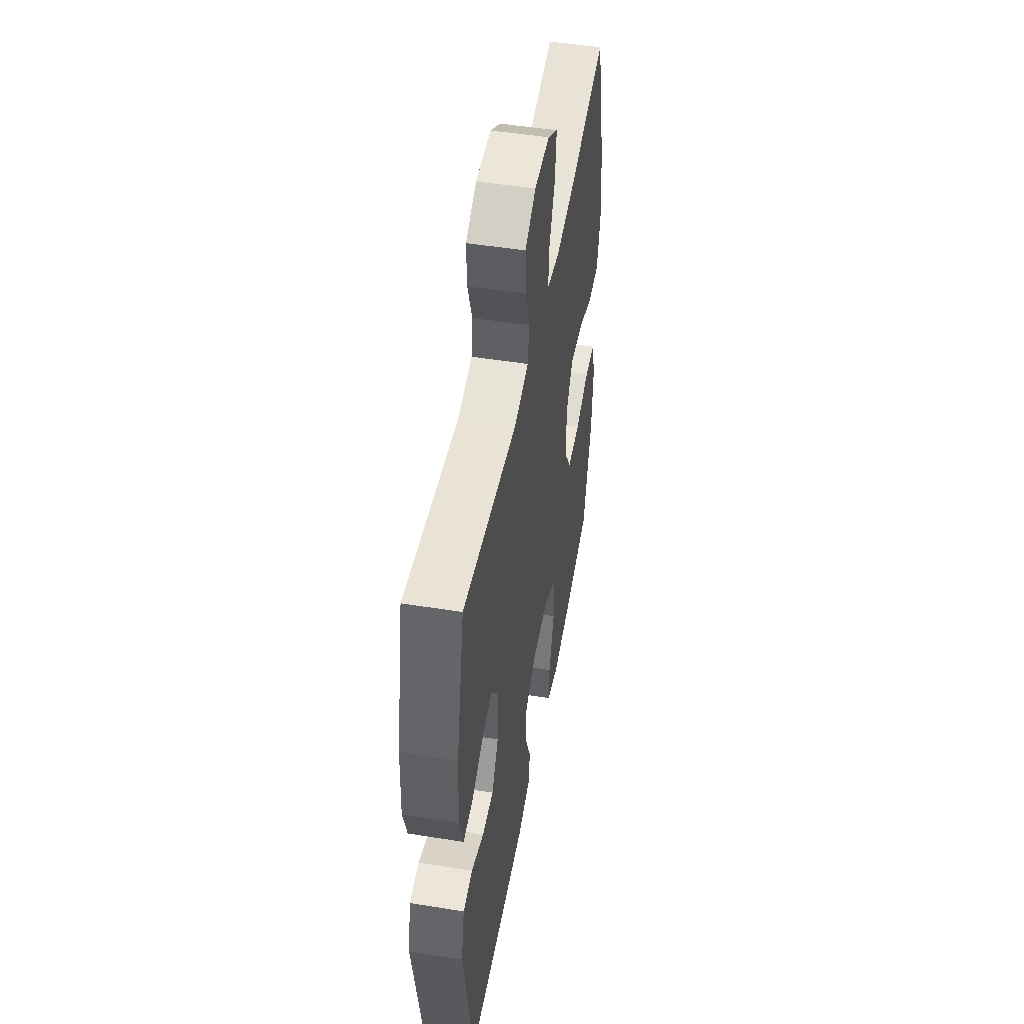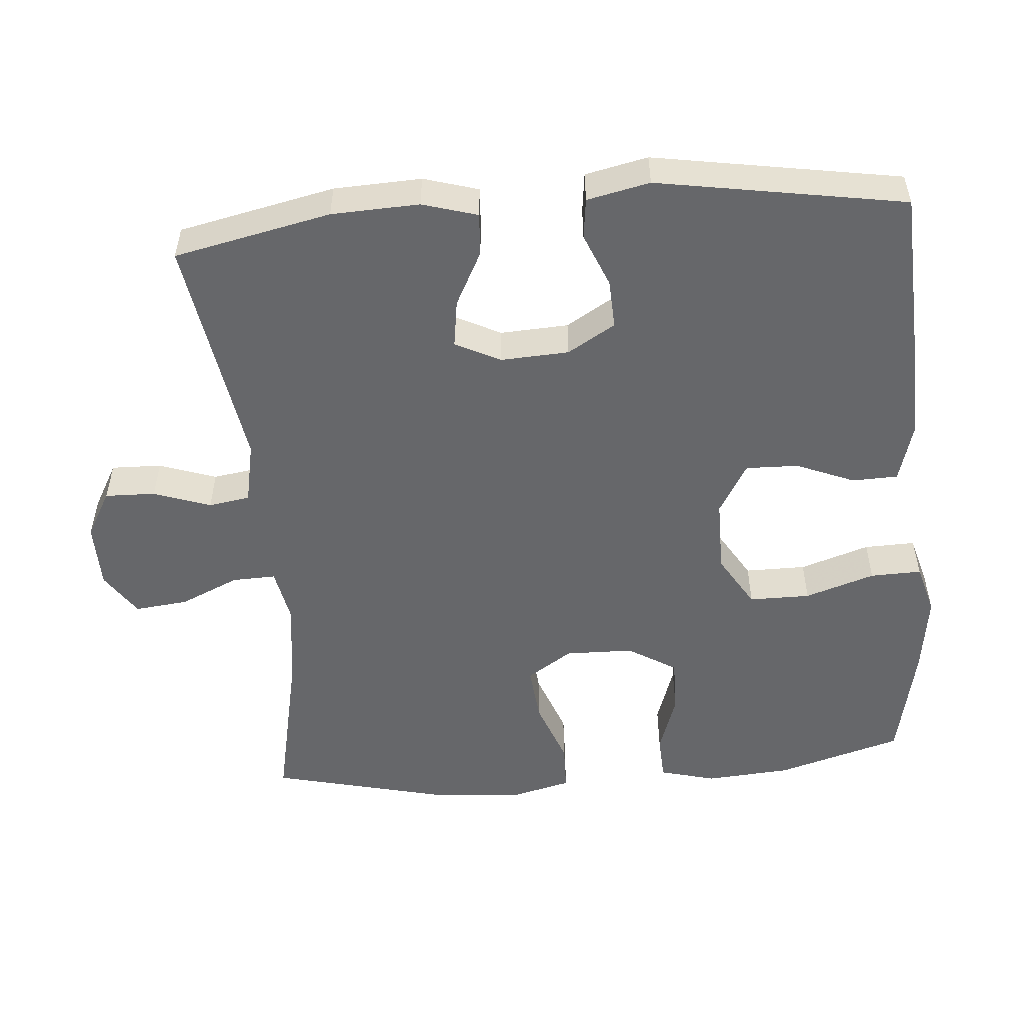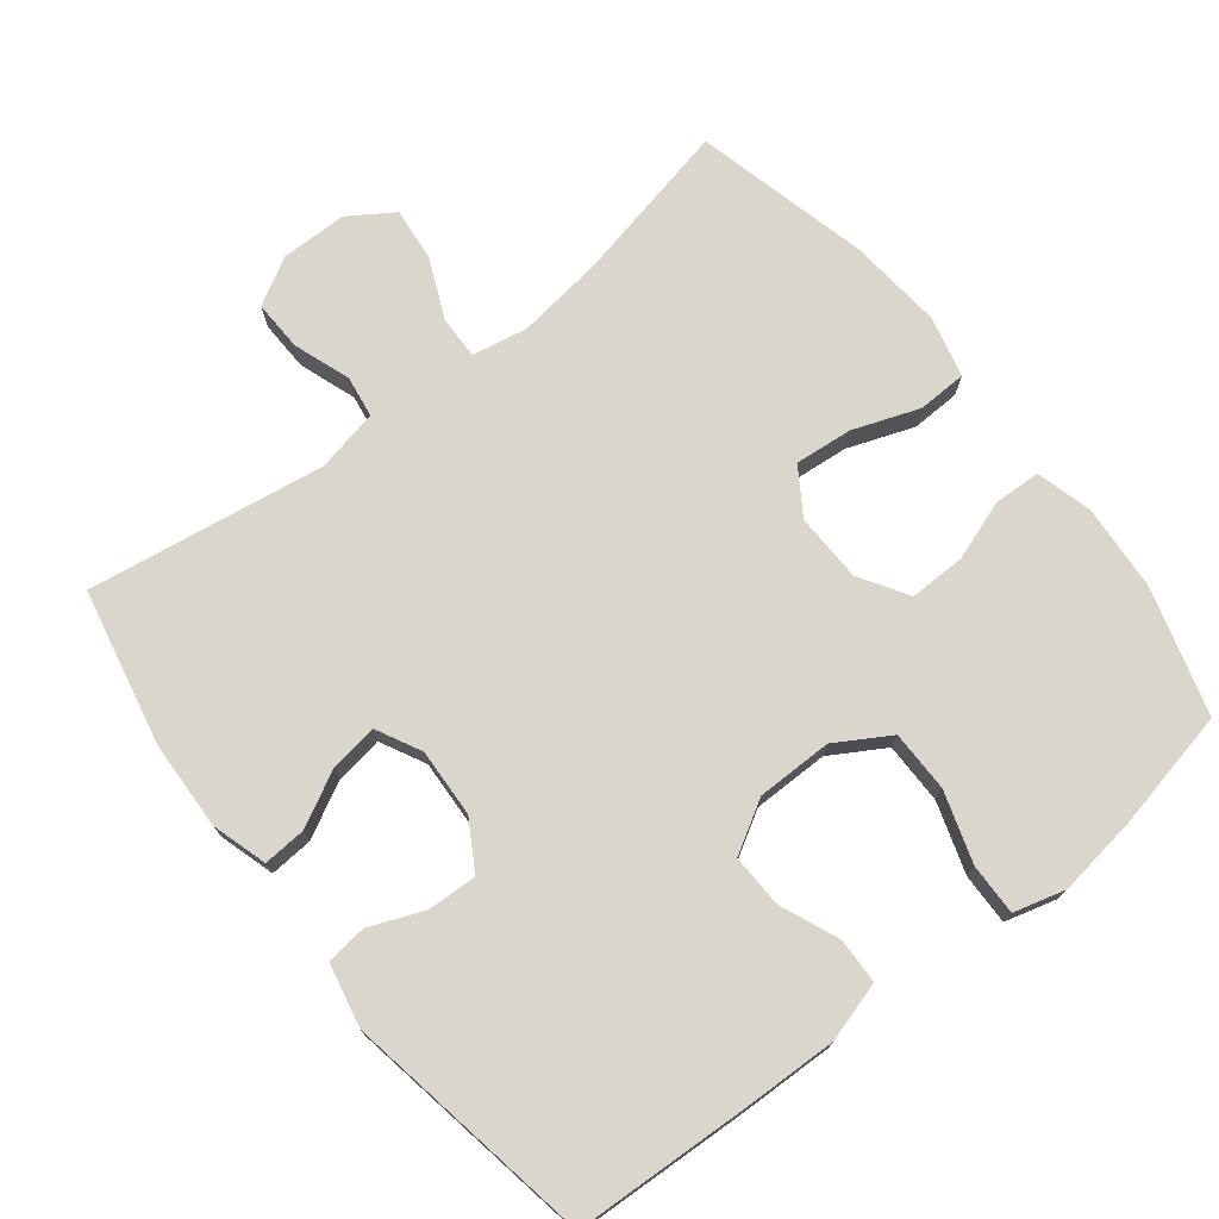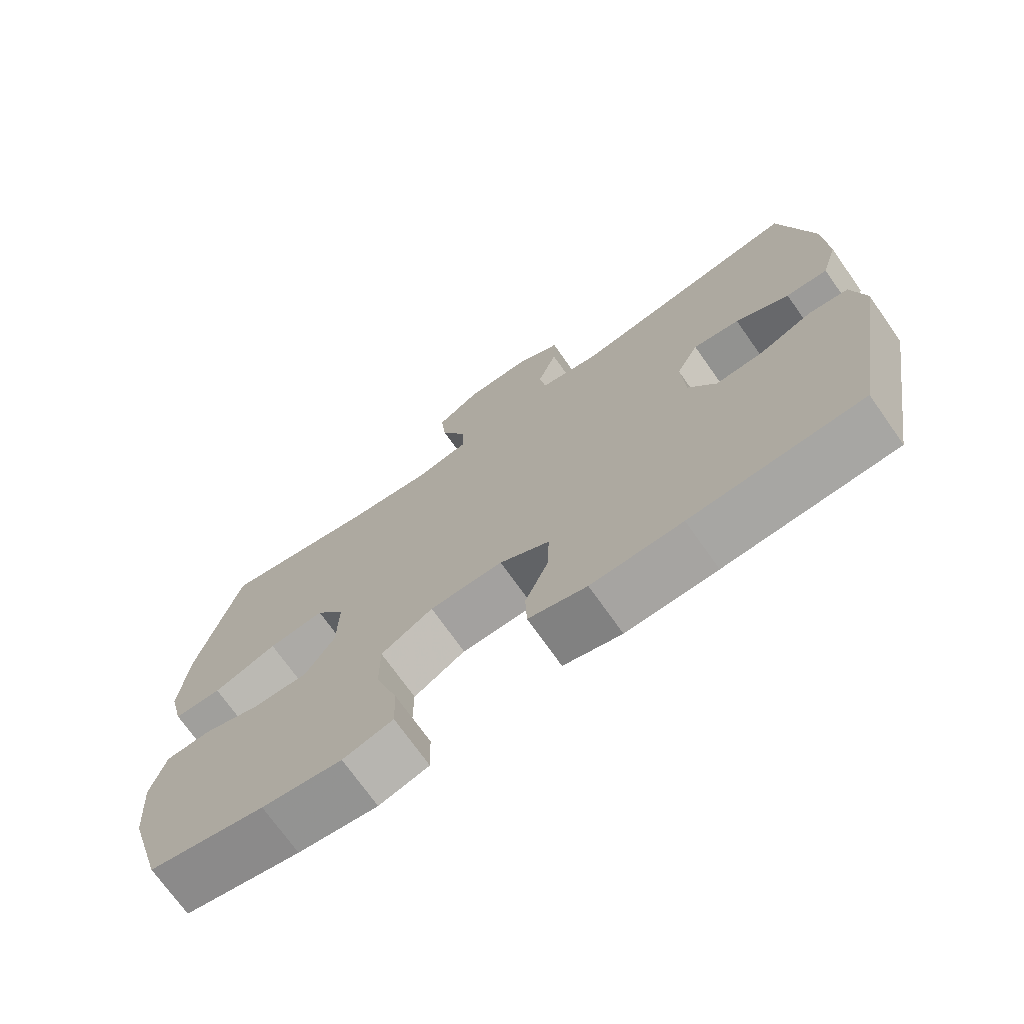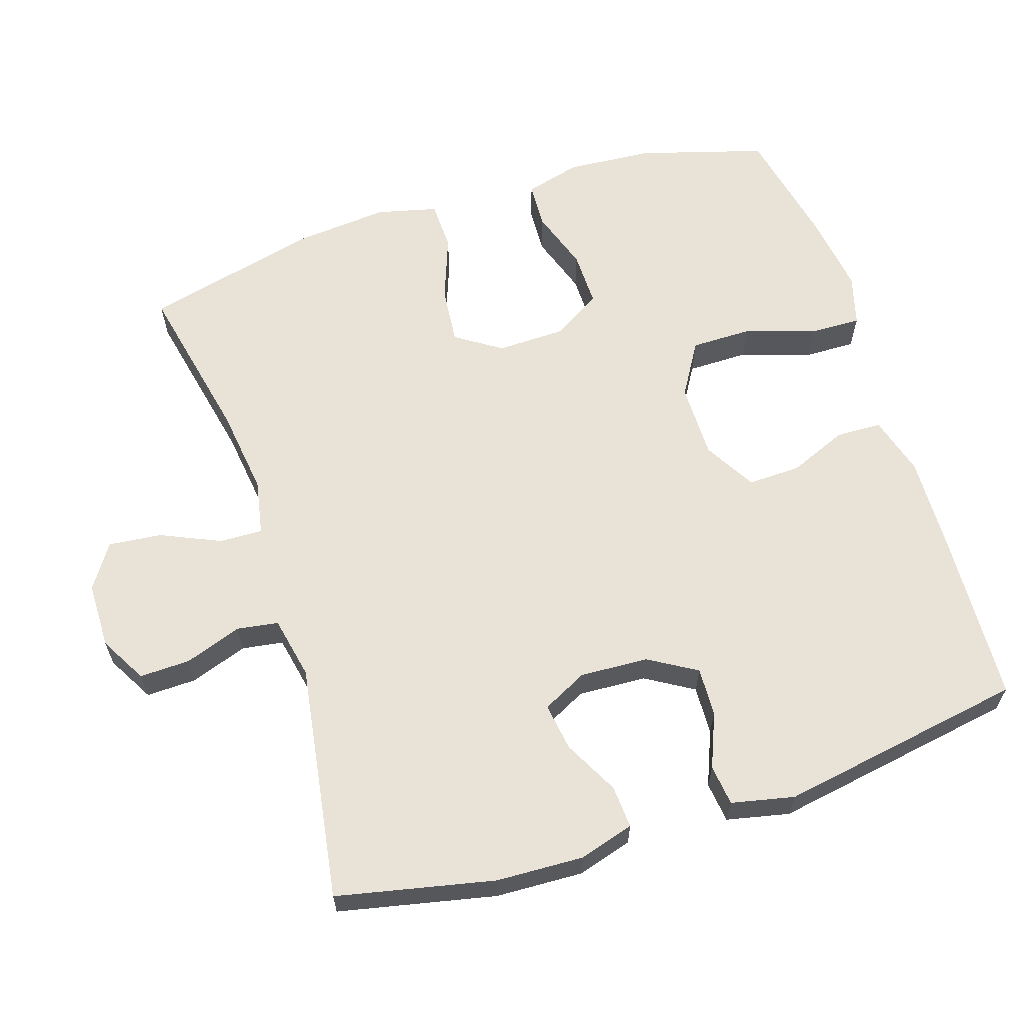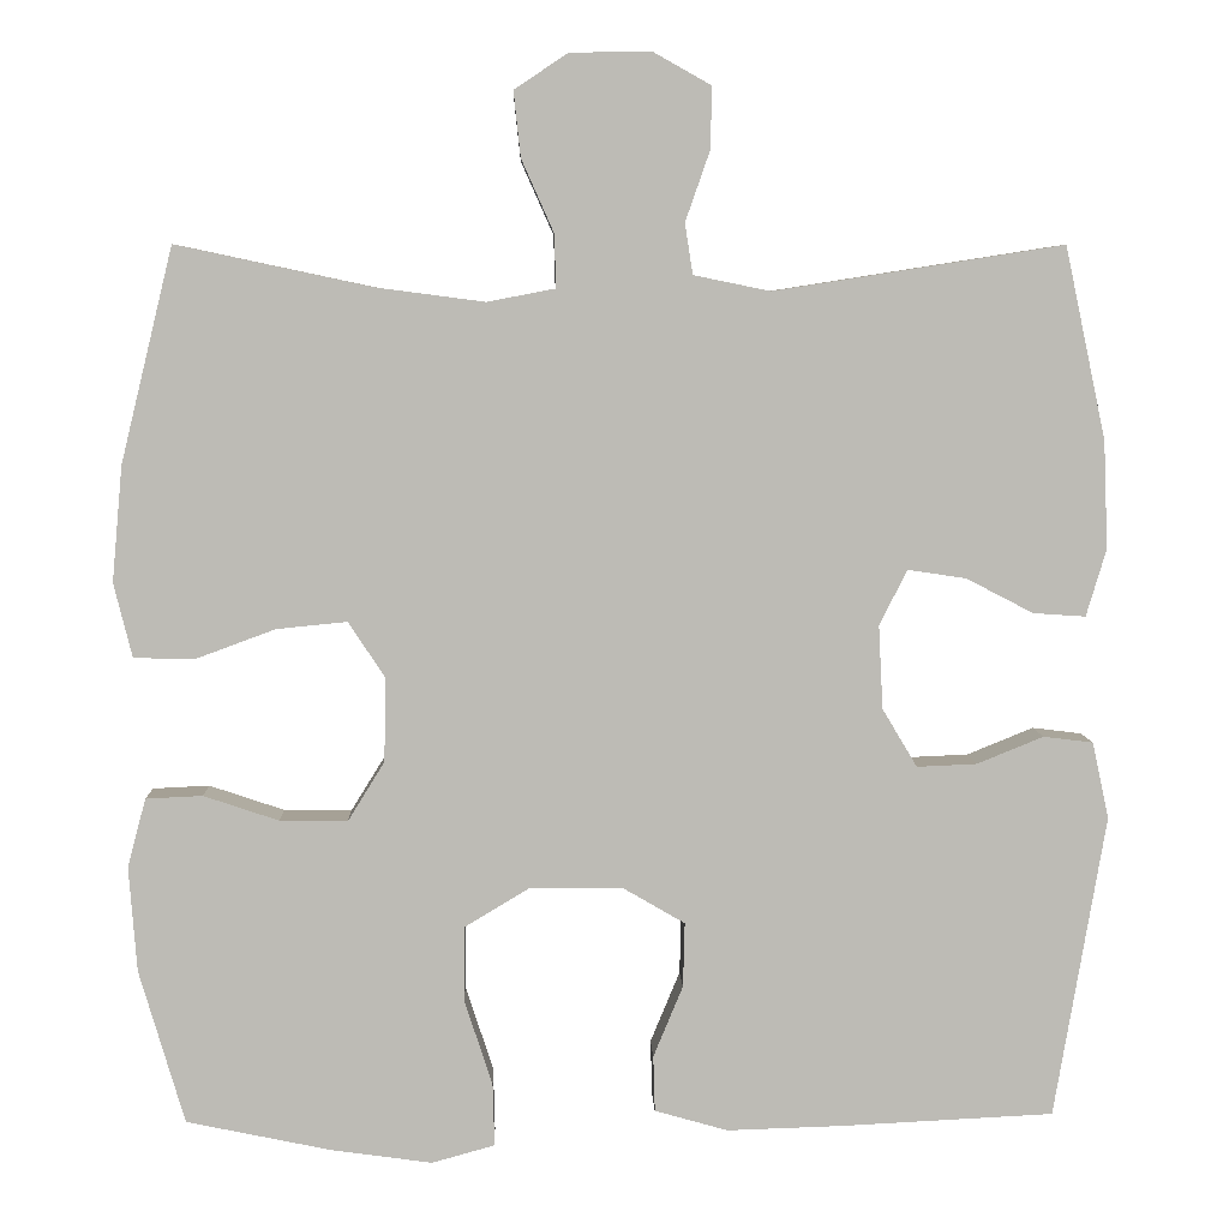
<metadata>
{"format":"obj","ext":"obj","renderer":"f3d","projection":"perspective","resolution":1024,"background":"white","views":[{"elev":49.4,"azim":100.1,"up":"+Z"},{"elev":-52.2,"azim":94.8,"up":"+Y"},{"elev":74.0,"azim":141.7,"up":"+Y"},{"elev":-72.3,"azim":35.2,"up":"+Z"},{"elev":62.5,"azim":72.2,"up":"+Y"},{"elev":6.1,"azim":-1.9,"up":"+Z"}]}
</metadata>
<code>
v -0.5 0.07 -0.5
v -0.552 0.07 -0.323
v -0.561 0.07 -0.203
v -0.54 0.07 -0.124
v -0.475 0.07 -0.121
v -0.389 0.07 -0.15
v -0.311 0.07 -0.151
v -0.269 0.07 -0.083
v -0.267 0.07 0.013
v -0.309 0.07 0.077
v -0.39 0.07 0.069
v -0.482 0.07 0.035
v -0.551 0.07 0.037
v -0.572 0.07 0.122
v -0.56 0.07 0.254
v -0.5 0.07 0.5
v -0.274 0.07 0.452
v -0.151 0.07 0.436
v -0.073 0.07 0.451
v -0.075 0.07 0.512
v -0.112 0.07 0.595
v -0.12 0.07 0.67
v -0.058 0.07 0.711
v 0.035 0.07 0.712
v 0.101 0.07 0.675
v 0.099 0.07 0.604
v 0.071 0.07 0.524
v 0.08 0.07 0.466
v 0.168 0.07 0.448
v 0.5 0.07 0.5
v 0.547 0.07 0.28
v 0.552 0.07 0.157
v 0.529 0.07 0.08
v 0.469 0.07 0.084
v 0.392 0.07 0.124
v 0.325 0.07 0.134
v 0.293 0.07 0.071
v 0.298 0.07 -0.025
v 0.338 0.07 -0.092
v 0.407 0.07 -0.089
v 0.483 0.07 -0.058
v 0.54 0.07 -0.065
v 0.559 0.07 -0.153
v 0.5 0.07 -0.5
v 0.254 0.07 -0.512
v 0.123 0.07 -0.516
v 0.039 0.07 -0.492
v 0.037 0.07 -0.428
v 0.071 0.07 -0.346
v 0.073 0.07 -0.272
v 0.001 0.07 -0.23
v -0.105 0.07 -0.23
v -0.18 0.07 -0.275
v -0.18 0.07 -0.361
v -0.148 0.07 -0.459
v -0.146 0.07 -0.531
v -0.218 0.07 -0.551
v -0.333 0.07 -0.535
v -0.5 0 -0.5
v -0.552 0 -0.323
v -0.561 0 -0.203
v -0.54 0 -0.124
v -0.475 0 -0.121
v -0.389 0 -0.15
v -0.311 0 -0.151
v -0.269 0 -0.083
v -0.267 0 0.013
v -0.309 0 0.077
v -0.39 0 0.069
v -0.482 0 0.035
v -0.551 0 0.037
v -0.572 0 0.122
v -0.56 0 0.254
v -0.5 0 0.5
v -0.274 0 0.452
v -0.151 0 0.436
v -0.073 0 0.451
v -0.075 0 0.512
v -0.112 0 0.595
v -0.12 0 0.67
v -0.058 0 0.711
v 0.035 0 0.712
v 0.101 0 0.675
v 0.099 0 0.604
v 0.071 0 0.524
v 0.08 0 0.466
v 0.168 0 0.448
v 0.5 0 0.5
v 0.547 0 0.28
v 0.552 0 0.157
v 0.529 0 0.08
v 0.469 0 0.084
v 0.392 0 0.124
v 0.325 0 0.134
v 0.293 0 0.071
v 0.298 0 -0.025
v 0.338 0 -0.092
v 0.407 0 -0.089
v 0.483 0 -0.058
v 0.54 0 -0.065
v 0.559 0 -0.153
v 0.5 0 -0.5
v 0.254 0 -0.512
v 0.123 0 -0.516
v 0.039 0 -0.492
v 0.037 0 -0.428
v 0.071 0 -0.346
v 0.073 0 -0.272
v 0.001 0 -0.23
v -0.105 0 -0.23
v -0.18 0 -0.275
v -0.18 0 -0.361
v -0.148 0 -0.459
v -0.146 0 -0.531
v -0.218 0 -0.551
v -0.333 0 -0.535
f 54 55 56 57
f 53 54 57 58
f 46 47 48 49
f 46 49 50
f 45 46 50
f 44 45 50
f 43 44 50 51
f 40 41 42 43
f 39 40 43 51
f 32 33 34 35
f 32 35 36
f 29 30 31 32
f 28 29 32 36
f 24 25 26 27
f 24 27 28
f 23 24 28
f 20 21 22 23
f 19 20 23 28
f 18 19 28 36
f 14 15 16 17
f 11 12 13 14
f 10 11 14 17
f 9 10 17 18
f 3 4 5 6
f 3 6 7
f 2 3 7
f 53 58 1 2
f 52 53 2 7
f 38 39 51 52
f 37 38 52 7
f 36 37 7 8
f 8 9 18 36
f 115 114 113 112
f 116 115 112 111
f 107 106 105 104
f 108 107 104
f 108 104 103
f 108 103 102
f 109 108 102 101
f 101 100 99 98
f 109 101 98 97
f 93 92 91 90
f 94 93 90
f 90 89 88 87
f 94 90 87 86
f 85 84 83 82
f 86 85 82
f 86 82 81
f 81 80 79 78
f 86 81 78 77
f 94 86 77 76
f 75 74 73 72
f 72 71 70 69
f 75 72 69 68
f 76 75 68 67
f 64 63 62 61
f 65 64 61
f 65 61 60
f 60 59 116 111
f 65 60 111 110
f 110 109 97 96
f 65 110 96 95
f 66 65 95 94
f 94 76 67 66
f 1 59 60 2
f 2 60 61 3
f 3 61 62 4
f 4 62 63 5
f 5 63 64 6
f 6 64 65 7
f 7 65 66 8
f 8 66 67 9
f 9 67 68 10
f 10 68 69 11
f 11 69 70 12
f 12 70 71 13
f 13 71 72 14
f 14 72 73 15
f 15 73 74 16
f 16 74 75 17
f 17 75 76 18
f 18 76 77 19
f 19 77 78 20
f 20 78 79 21
f 21 79 80 22
f 22 80 81 23
f 23 81 82 24
f 24 82 83 25
f 25 83 84 26
f 26 84 85 27
f 27 85 86 28
f 28 86 87 29
f 29 87 88 30
f 30 88 89 31
f 31 89 90 32
f 32 90 91 33
f 33 91 92 34
f 34 92 93 35
f 35 93 94 36
f 36 94 95 37
f 37 95 96 38
f 38 96 97 39
f 39 97 98 40
f 40 98 99 41
f 41 99 100 42
f 42 100 101 43
f 43 101 102 44
f 44 102 103 45
f 45 103 104 46
f 46 104 105 47
f 47 105 106 48
f 48 106 107 49
f 49 107 108 50
f 50 108 109 51
f 51 109 110 52
f 52 110 111 53
f 53 111 112 54
f 54 112 113 55
f 55 113 114 56
f 56 114 115 57
f 57 115 116 58
f 58 116 59 1

</code>
